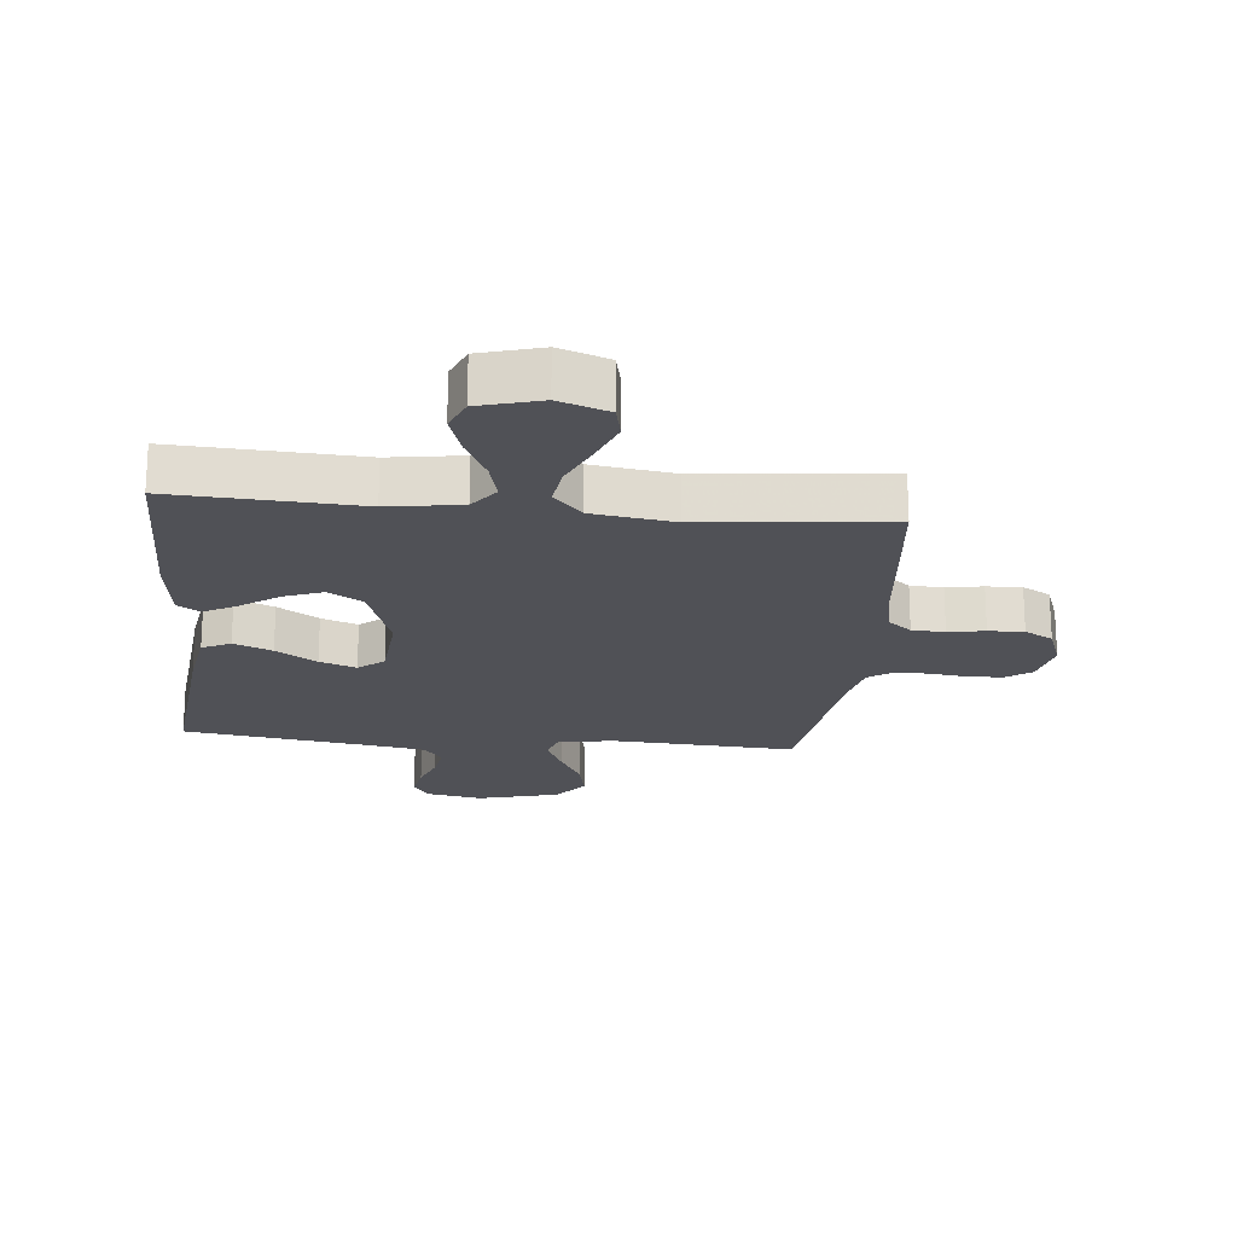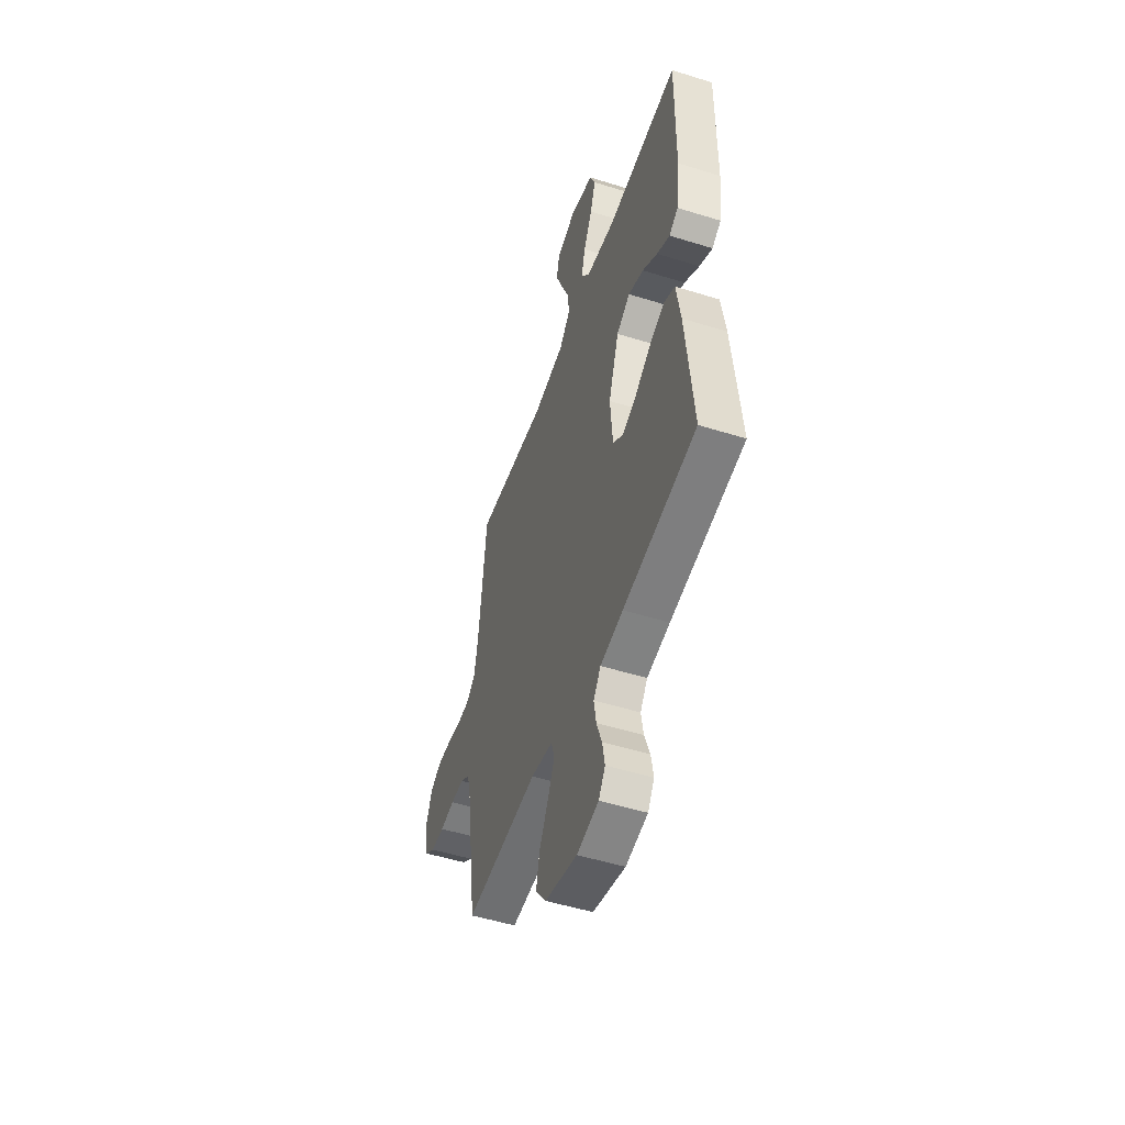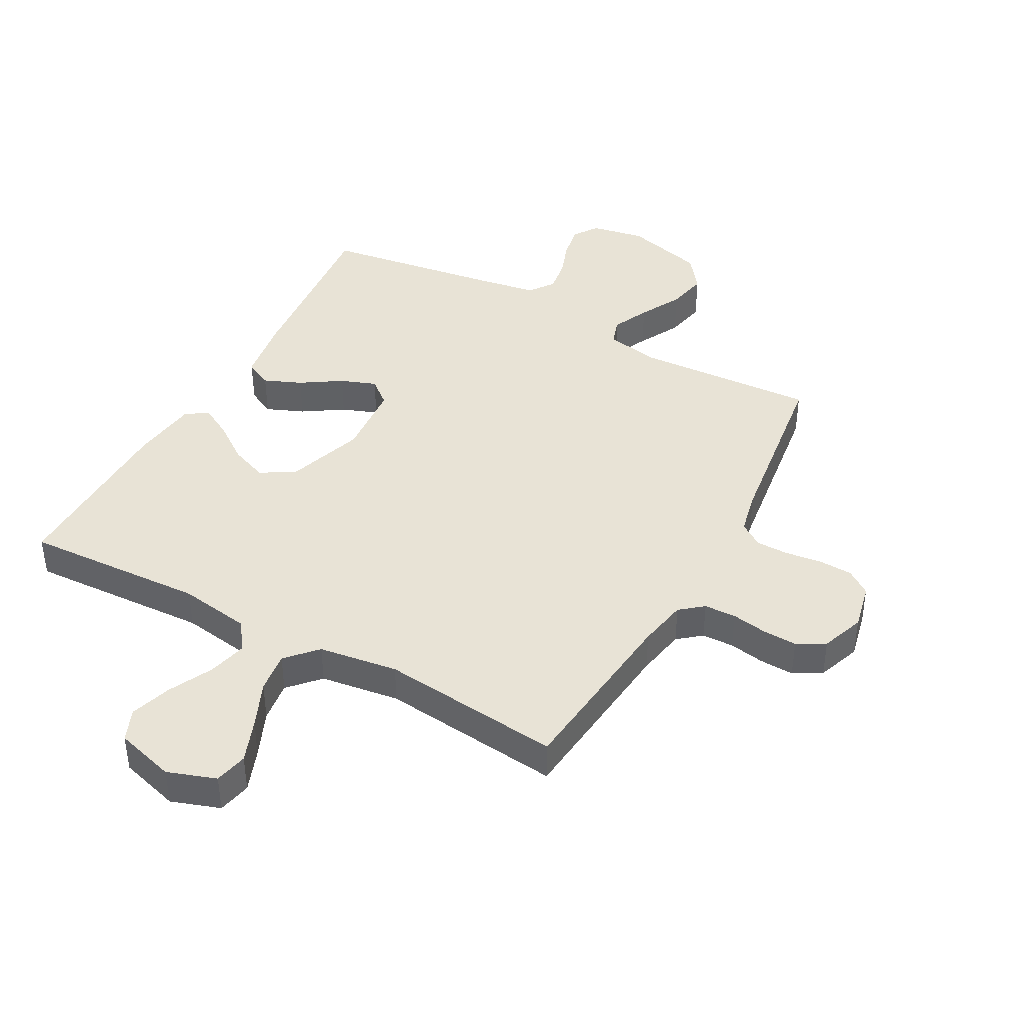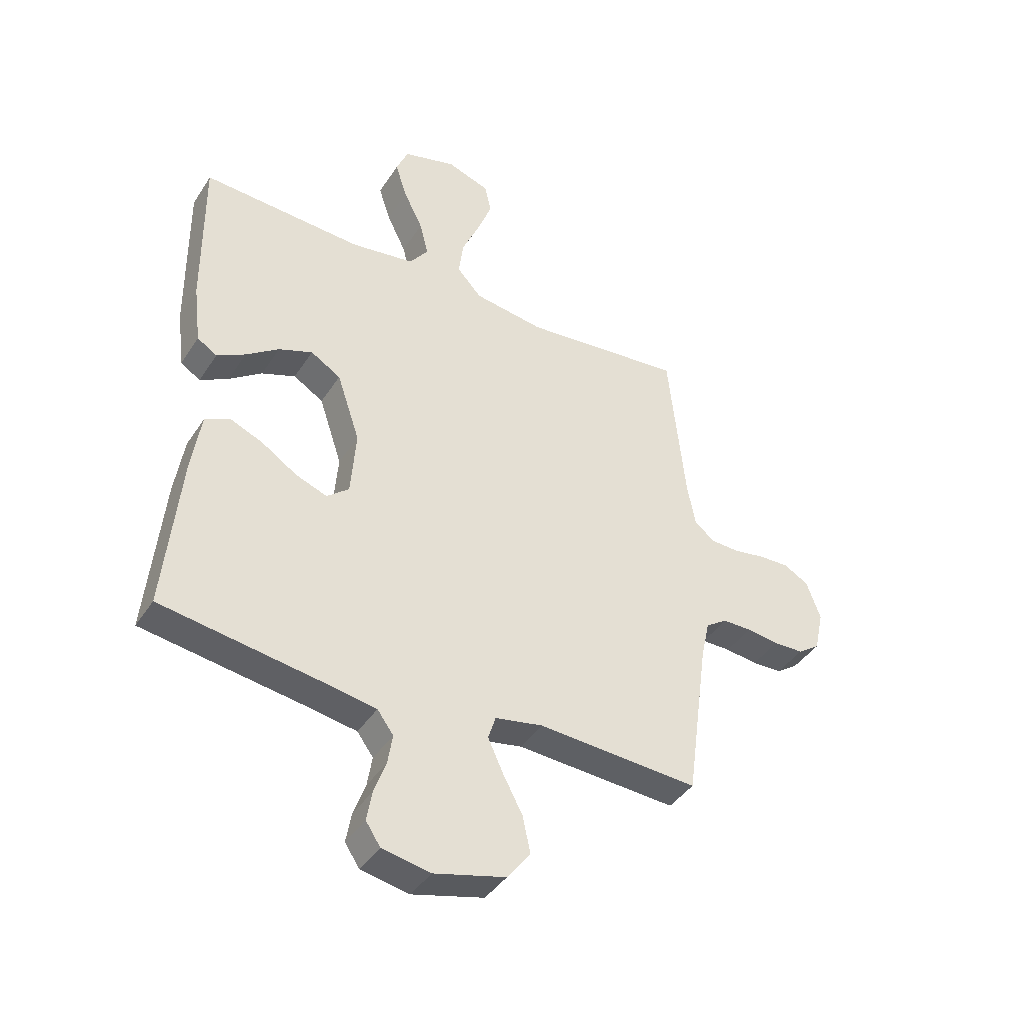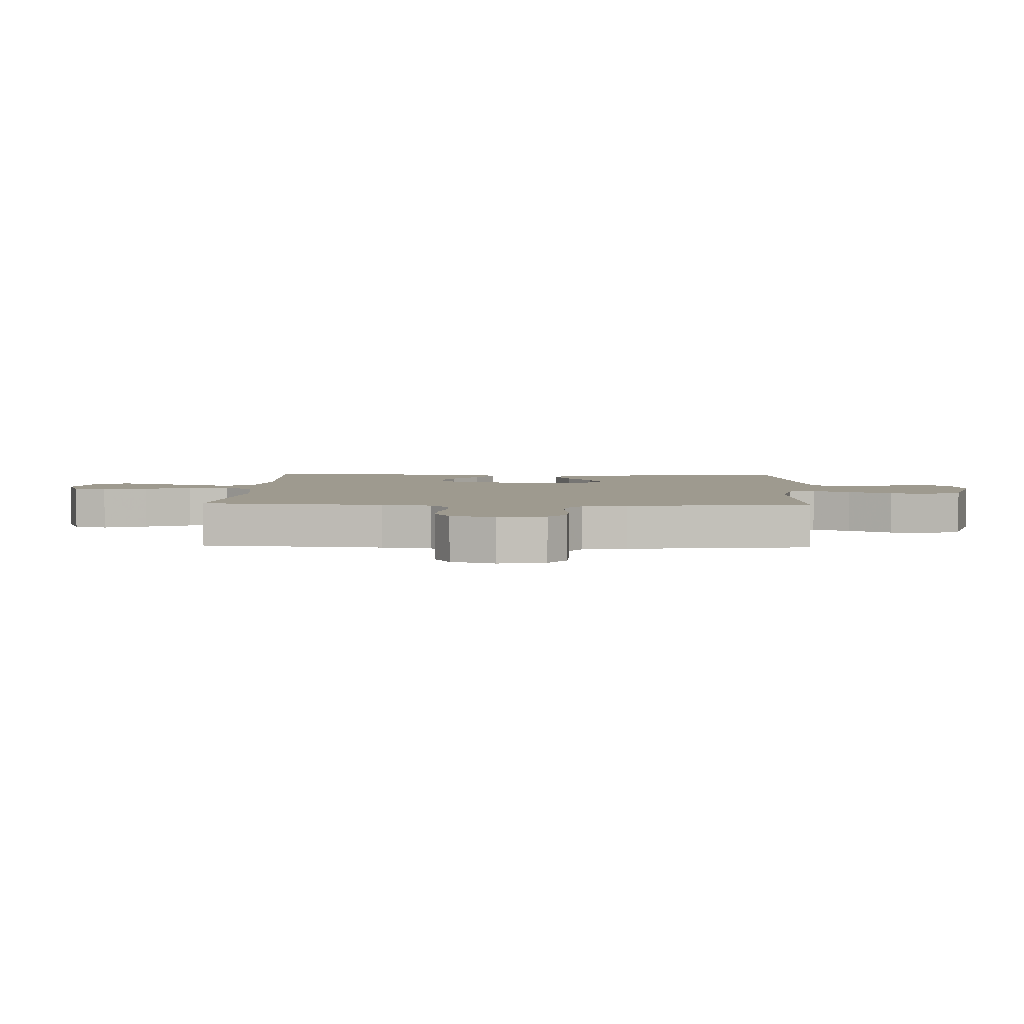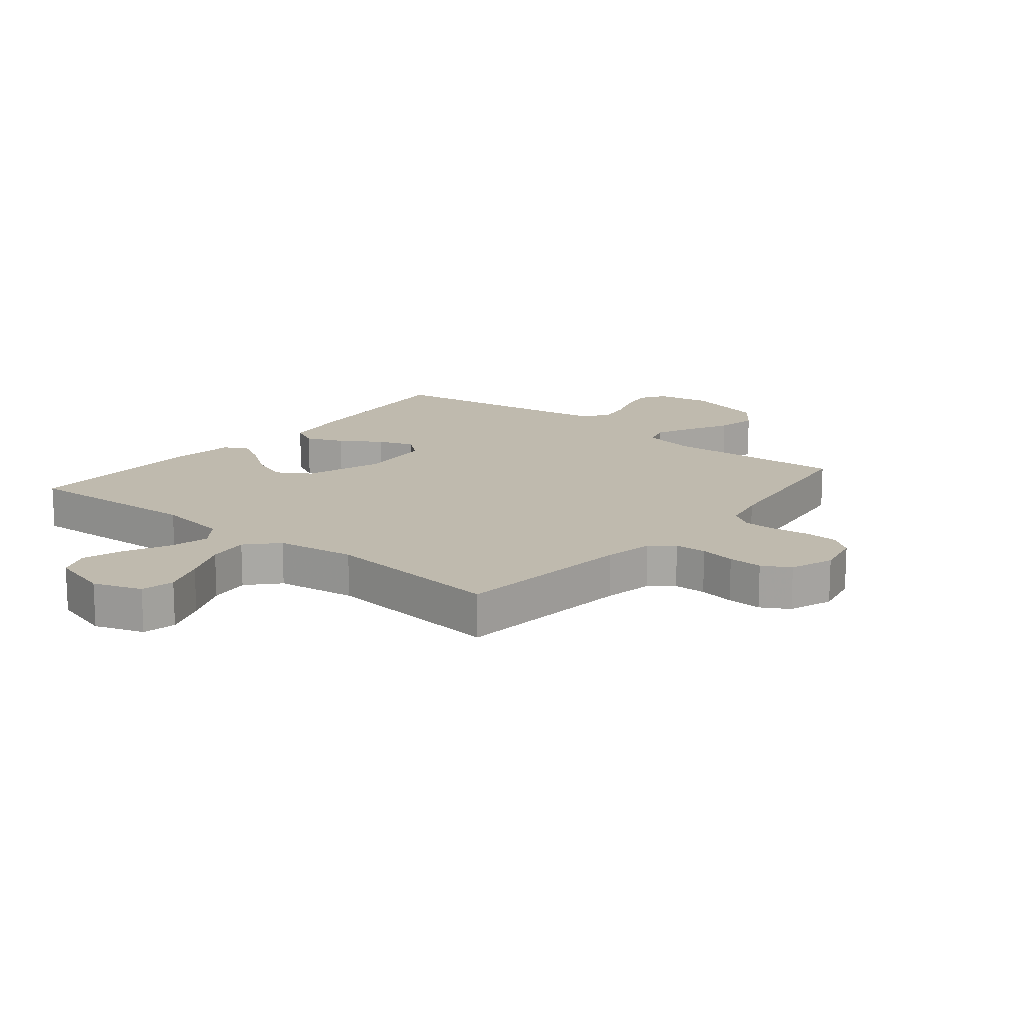
<metadata>
{"format":"obj","ext":"obj","renderer":"f3d","projection":"perspective","resolution":1024,"background":"white","views":[{"elev":-20.3,"azim":-5.6,"up":"+Y"},{"elev":-51.2,"azim":-108.8,"up":"+Z"},{"elev":41.7,"azim":28.8,"up":"+Y"},{"elev":-41.2,"azim":-30.2,"up":"+Z"},{"elev":3.7,"azim":92.2,"up":"+Y"},{"elev":15.5,"azim":39.2,"up":"+Y"}]}
</metadata>
<code>
v 0.5 0.07 0.5
v 0.531 0.07 0.2
v 0.546 0.07 0.119
v 0.584 0.07 0.088
v 0.637 0.07 0.086
v 0.696 0.07 0.096
v 0.753 0.07 0.098
v 0.799 0.07 0.072
v 0.825 0.07 0
v 0.808 0.07 -0.077
v 0.767 0.07 -0.106
v 0.711 0.07 -0.108
v 0.651 0.07 -0.1
v 0.597 0.07 -0.1
v 0.557 0.07 -0.127
v 0.541 0.07 -0.2
v 0.5 0.07 -0.5
v 0.2 0.07 -0.482
v 0.111 0.07 -0.499
v 0.097 0.07 -0.543
v 0.125 0.07 -0.604
v 0.162 0.07 -0.674
v 0.176 0.07 -0.741
v 0.133 0.07 -0.798
v 0 0.07 -0.833
v -0.09 0.07 -0.816
v -0.117 0.07 -0.775
v -0.107 0.07 -0.719
v -0.085 0.07 -0.658
v -0.076 0.07 -0.602
v -0.106 0.07 -0.561
v -0.2 0.07 -0.545
v -0.5 0.07 -0.5
v -0.471 0.07 -0.2
v -0.454 0.07 -0.09
v -0.408 0.07 -0.067
v -0.346 0.07 -0.093
v -0.28 0.07 -0.136
v -0.221 0.07 -0.158
v -0.18 0.07 -0.124
v -0.17 0.07 0
v -0.213 0.07 0.128
v -0.269 0.07 0.162
v -0.332 0.07 0.138
v -0.393 0.07 0.094
v -0.446 0.07 0.065
v -0.483 0.07 0.088
v -0.497 0.07 0.2
v -0.5 0.07 0.5
v -0.2 0.07 0.484
v -0.082 0.07 0.502
v -0.047 0.07 0.549
v -0.063 0.07 0.614
v -0.099 0.07 0.687
v -0.121 0.07 0.755
v -0.099 0.07 0.808
v 0 0.07 0.836
v 0.08 0.07 0.808
v 0.092 0.07 0.753
v 0.065 0.07 0.682
v 0.032 0.07 0.606
v 0.023 0.07 0.538
v 0.069 0.07 0.488
v 0.2 0.07 0.469
v 0.5 0 0.5
v 0.531 0 0.2
v 0.546 0 0.119
v 0.584 0 0.088
v 0.637 0 0.086
v 0.696 0 0.096
v 0.753 0 0.098
v 0.799 0 0.072
v 0.825 0 0
v 0.808 0 -0.077
v 0.767 0 -0.106
v 0.711 0 -0.108
v 0.651 0 -0.1
v 0.597 0 -0.1
v 0.557 0 -0.127
v 0.541 0 -0.2
v 0.5 0 -0.5
v 0.2 0 -0.482
v 0.111 0 -0.499
v 0.097 0 -0.543
v 0.125 0 -0.604
v 0.162 0 -0.674
v 0.176 0 -0.741
v 0.133 0 -0.798
v 0 0 -0.833
v -0.09 0 -0.816
v -0.117 0 -0.775
v -0.107 0 -0.719
v -0.085 0 -0.658
v -0.076 0 -0.602
v -0.106 0 -0.561
v -0.2 0 -0.545
v -0.5 0 -0.5
v -0.471 0 -0.2
v -0.454 0 -0.09
v -0.408 0 -0.067
v -0.346 0 -0.093
v -0.28 0 -0.136
v -0.221 0 -0.158
v -0.18 0 -0.124
v -0.17 0 0
v -0.213 0 0.128
v -0.269 0 0.162
v -0.332 0 0.138
v -0.393 0 0.094
v -0.446 0 0.065
v -0.483 0 0.088
v -0.497 0 0.2
v -0.5 0 0.5
v -0.2 0 0.484
v -0.082 0 0.502
v -0.047 0 0.549
v -0.063 0 0.614
v -0.099 0 0.687
v -0.121 0 0.755
v -0.099 0 0.808
v 0 0 0.836
v 0.08 0 0.808
v 0.092 0 0.753
v 0.065 0 0.682
v 0.032 0 0.606
v 0.023 0 0.538
v 0.069 0 0.488
v 0.2 0 0.469
f 59 60 61
f 58 59 61
f 57 58 61
f 56 57 61
f 55 56 61
f 54 55 61
f 53 54 61
f 52 53 61 62
f 51 52 62 63
f 48 49 50
f 47 48 50
f 46 47 50
f 45 46 50
f 44 45 50
f 51 63 64
f 50 51 64
f 44 50 64
f 43 44 64
f 36 37 38
f 35 36 38
f 34 35 38
f 33 34 38
f 32 33 38
f 31 32 38 39
f 30 31 39 40
f 27 28 29
f 26 27 29
f 25 26 29
f 24 25 29
f 23 24 29
f 22 23 29
f 21 22 29
f 20 21 29 30
f 30 40 41
f 20 30 41
f 19 20 41
f 16 17 18
f 19 41 42
f 18 19 42
f 16 18 42
f 15 16 42
f 11 12 13
f 10 11 13
f 9 10 13
f 8 9 13
f 7 8 13
f 6 7 13
f 5 6 13
f 4 5 13 14
f 64 1 2
f 43 64 2
f 42 43 2
f 15 42 2
f 3 4 14 15
f 2 3 15
f 125 124 123
f 125 123 122
f 125 122 121
f 125 121 120
f 125 120 119
f 125 119 118
f 125 118 117
f 126 125 117 116
f 127 126 116 115
f 114 113 112
f 114 112 111
f 114 111 110
f 114 110 109
f 114 109 108
f 128 127 115
f 128 115 114
f 128 114 108
f 128 108 107
f 102 101 100
f 102 100 99
f 102 99 98
f 102 98 97
f 102 97 96
f 103 102 96 95
f 104 103 95 94
f 93 92 91
f 93 91 90
f 93 90 89
f 93 89 88
f 93 88 87
f 93 87 86
f 93 86 85
f 94 93 85 84
f 105 104 94
f 105 94 84
f 105 84 83
f 82 81 80
f 106 105 83
f 106 83 82
f 106 82 80
f 106 80 79
f 77 76 75
f 77 75 74
f 77 74 73
f 77 73 72
f 77 72 71
f 77 71 70
f 77 70 69
f 78 77 69 68
f 66 65 128
f 66 128 107
f 66 107 106
f 66 106 79
f 79 78 68 67
f 79 67 66
f 1 65 66 2
f 2 66 67 3
f 3 67 68 4
f 4 68 69 5
f 5 69 70 6
f 6 70 71 7
f 7 71 72 8
f 8 72 73 9
f 9 73 74 10
f 10 74 75 11
f 11 75 76 12
f 12 76 77 13
f 13 77 78 14
f 14 78 79 15
f 15 79 80 16
f 16 80 81 17
f 17 81 82 18
f 18 82 83 19
f 19 83 84 20
f 20 84 85 21
f 21 85 86 22
f 22 86 87 23
f 23 87 88 24
f 24 88 89 25
f 25 89 90 26
f 26 90 91 27
f 27 91 92 28
f 28 92 93 29
f 29 93 94 30
f 30 94 95 31
f 31 95 96 32
f 32 96 97 33
f 33 97 98 34
f 34 98 99 35
f 35 99 100 36
f 36 100 101 37
f 37 101 102 38
f 38 102 103 39
f 39 103 104 40
f 40 104 105 41
f 41 105 106 42
f 42 106 107 43
f 43 107 108 44
f 44 108 109 45
f 45 109 110 46
f 46 110 111 47
f 47 111 112 48
f 48 112 113 49
f 49 113 114 50
f 50 114 115 51
f 51 115 116 52
f 52 116 117 53
f 53 117 118 54
f 54 118 119 55
f 55 119 120 56
f 56 120 121 57
f 57 121 122 58
f 58 122 123 59
f 59 123 124 60
f 60 124 125 61
f 61 125 126 62
f 62 126 127 63
f 63 127 128 64
f 64 128 65 1

</code>
